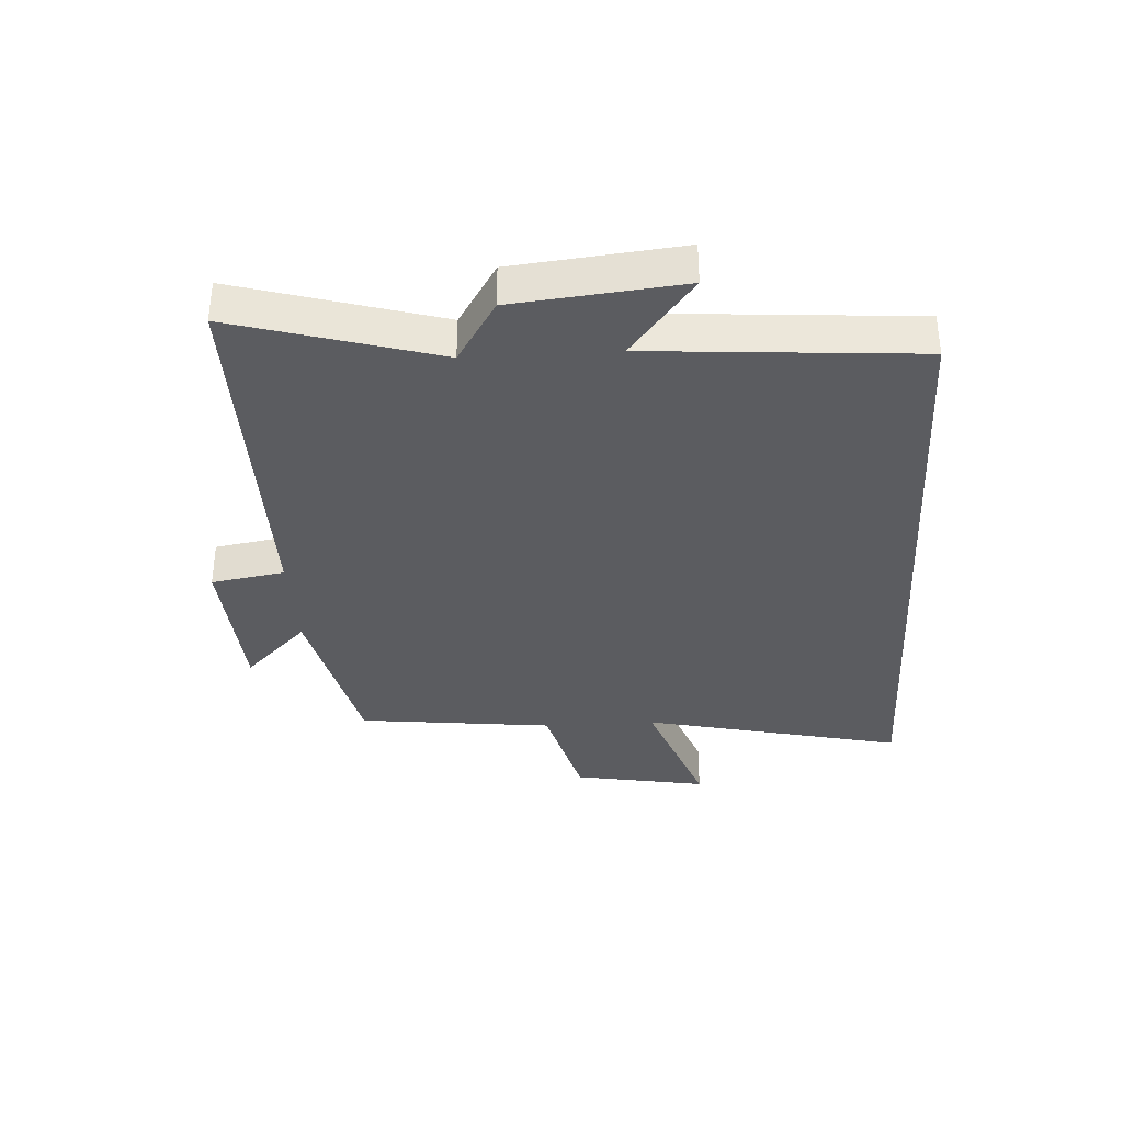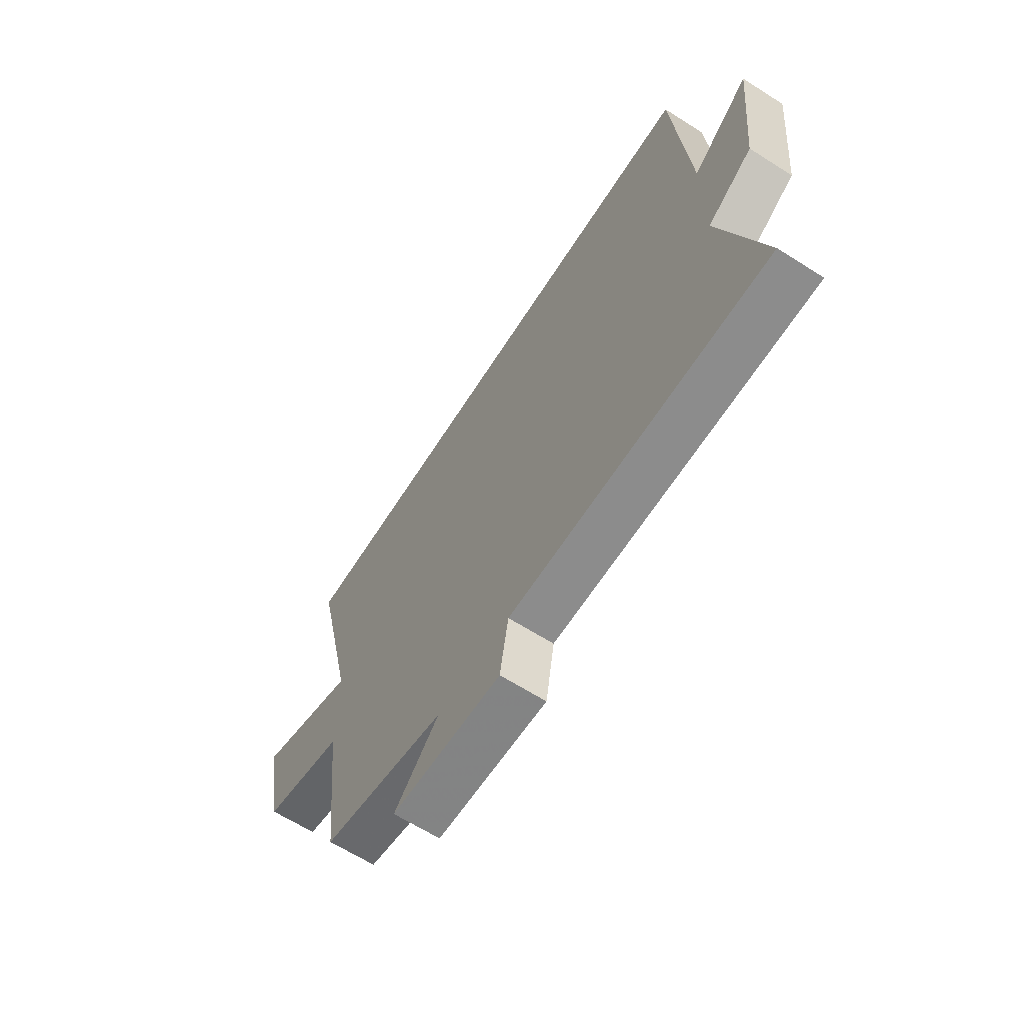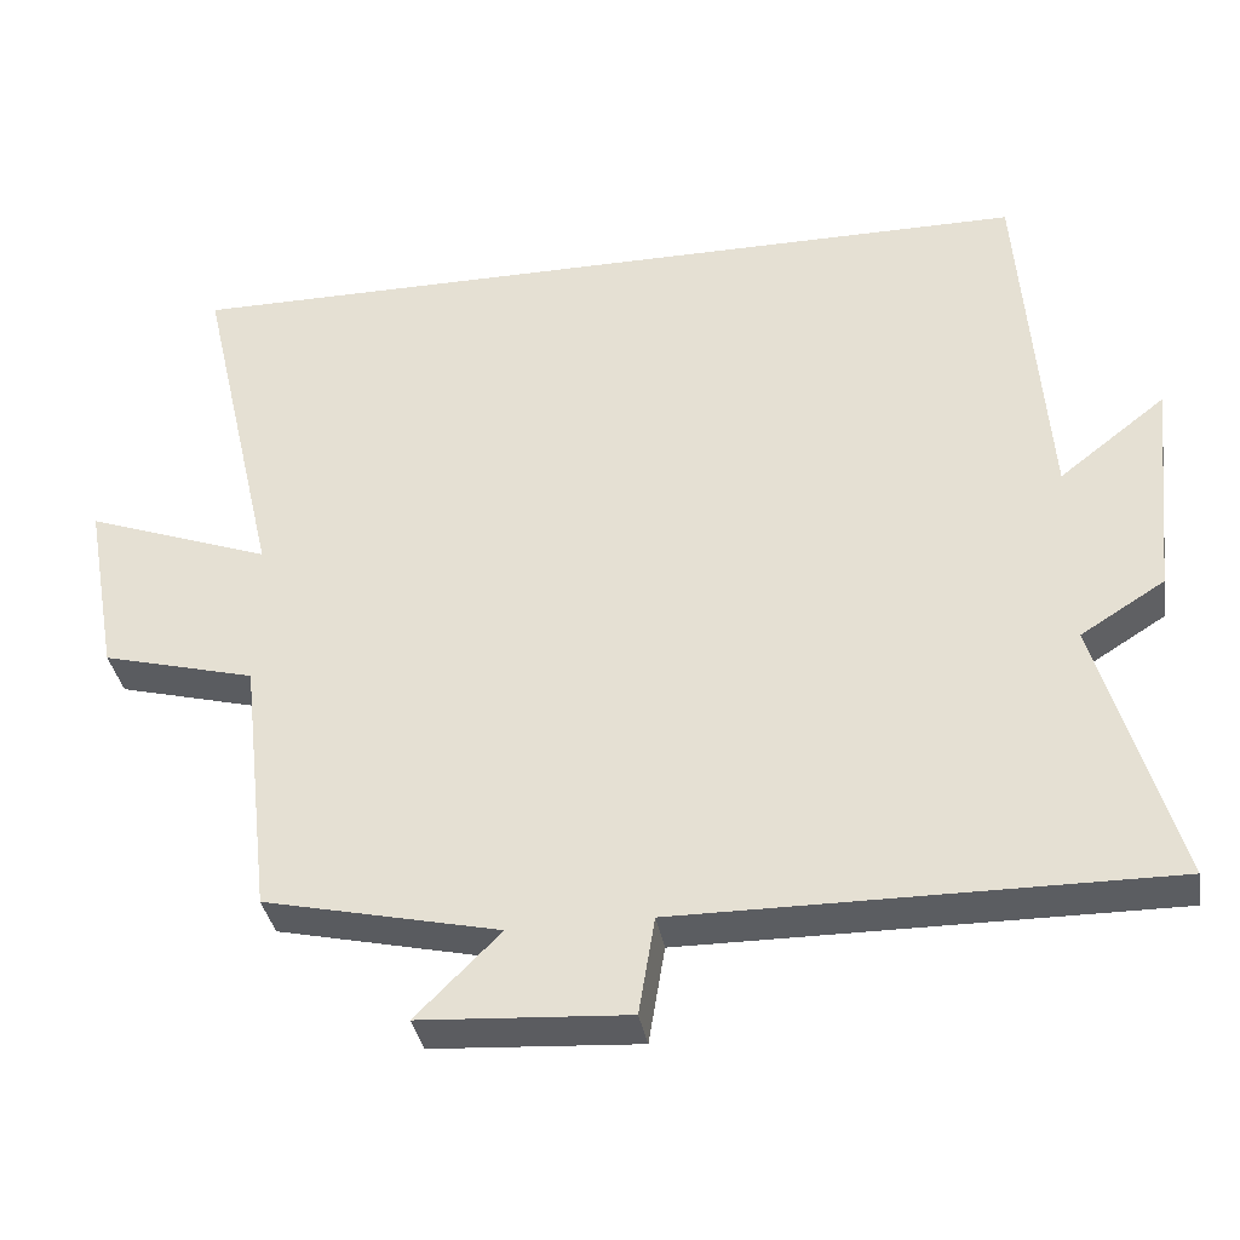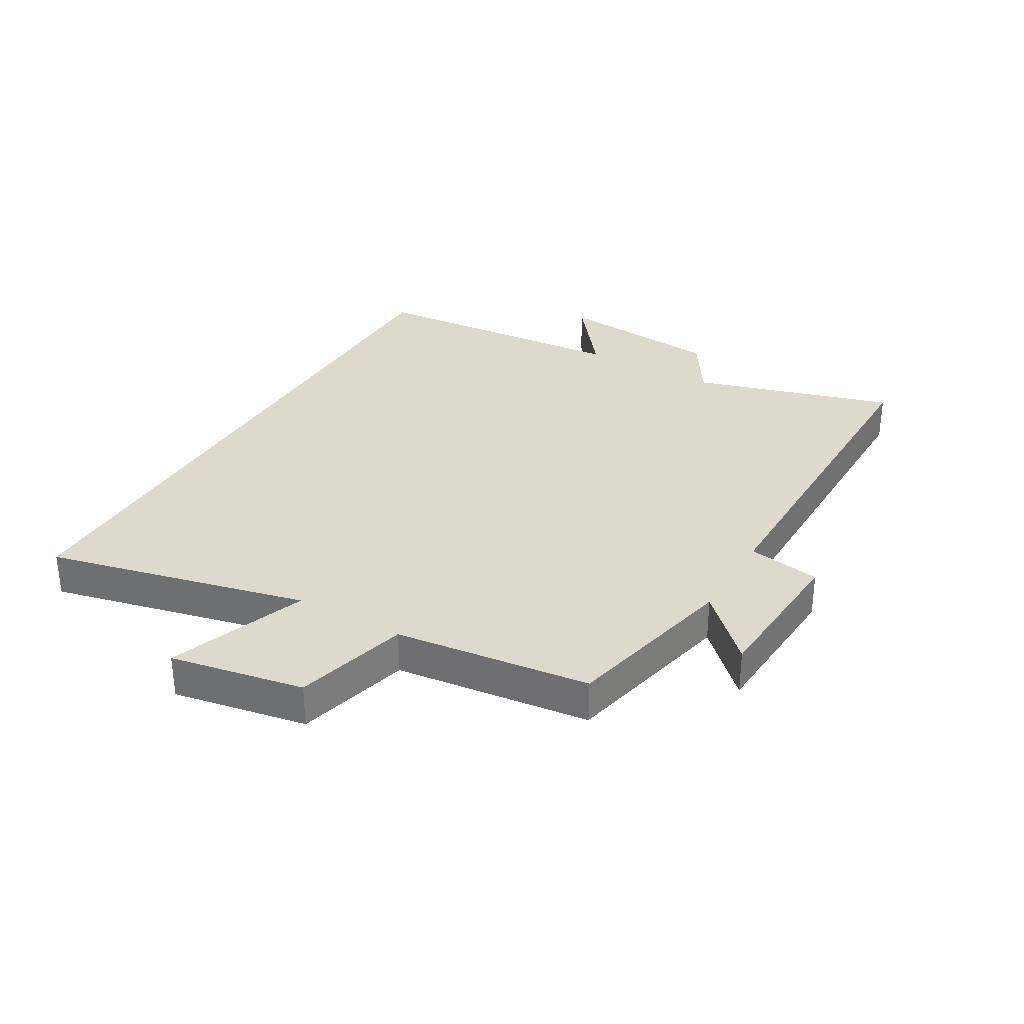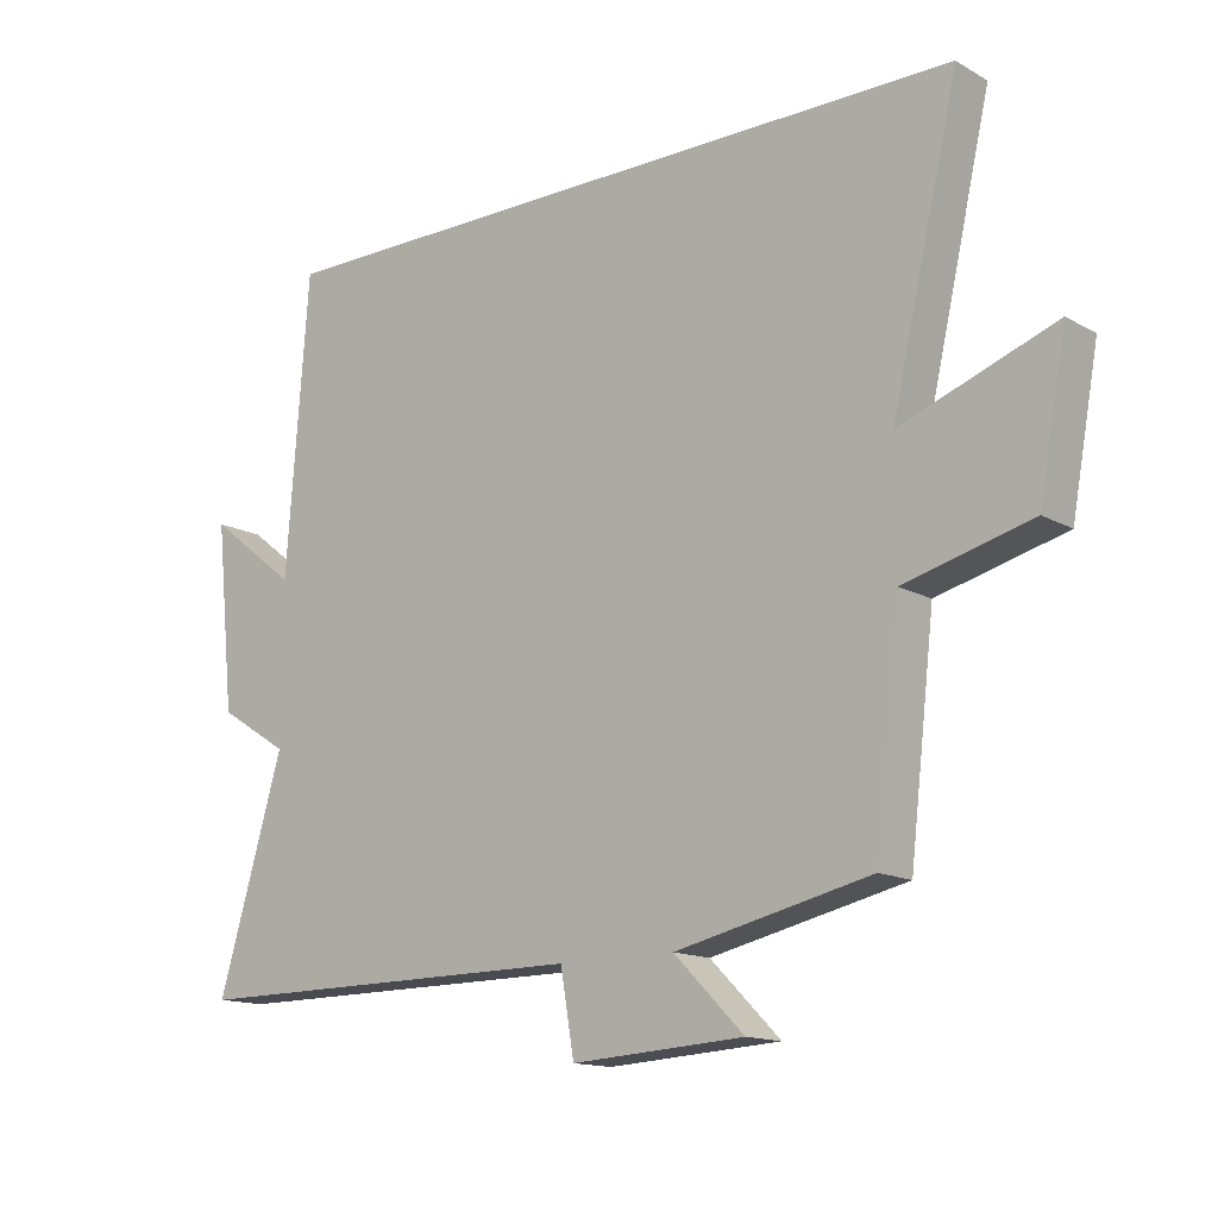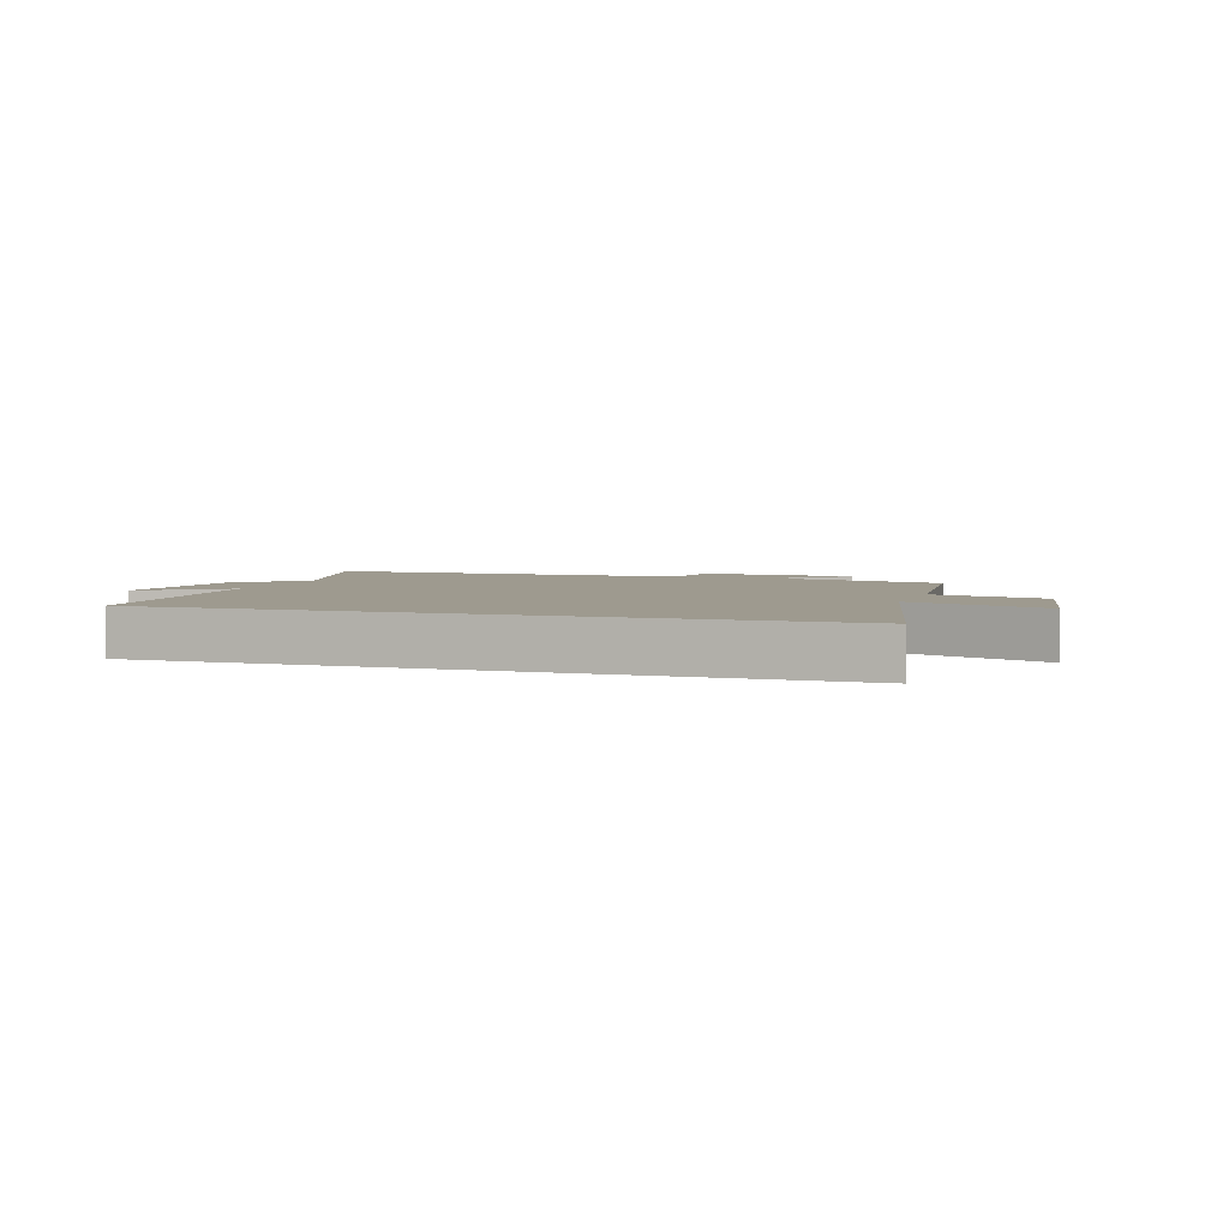
<metadata>
{"format":"obj","ext":"obj","renderer":"f3d","projection":"perspective","resolution":1024,"background":"white","views":[{"elev":-35.3,"azim":-86.5,"up":"+Y"},{"elev":-64.5,"azim":-122.6,"up":"+Z"},{"elev":-35.8,"azim":-170.3,"up":"+Z"},{"elev":32.0,"azim":120.0,"up":"+Y"},{"elev":-14.2,"azim":39.7,"up":"+Z"},{"elev":3.7,"azim":18.9,"up":"+Y"}]}
</metadata>
<code>
v -0.597 0.07 -0.503
v -0.5 0.07 -0.173
v -0.604 0.07 -0.108
v -0.632 0.07 0.166
v -0.5 0.07 0.063
v -0.467 0.07 0.5
v 0.599 0.07 0.5
v 0.5 0.07 0.072
v 0.728 0.07 0.155
v 0.688 0.07 -0.065
v 0.5 0.07 -0.114
v 0.463 0.07 -0.435
v 0.174 0.07 -0.5
v 0.278 0.07 -0.604
v 0.022 0.07 -0.62
v 0.002 0.07 -0.5
v -0.597 0 -0.503
v -0.5 0 -0.173
v -0.604 0 -0.108
v -0.632 0 0.166
v -0.5 0 0.063
v -0.467 0 0.5
v 0.599 0 0.5
v 0.5 0 0.072
v 0.728 0 0.155
v 0.688 0 -0.065
v 0.5 0 -0.114
v 0.463 0 -0.435
v 0.174 0 -0.5
v 0.278 0 -0.604
v 0.022 0 -0.62
v 0.002 0 -0.5
f 13 14 15 16
f 11 12 13 16
f 11 16 1 2
f 8 9 10 11
f 8 11 2 3
f 5 6 7 8
f 5 8 3
f 3 4 5
f 32 31 30 29
f 32 29 28 27
f 18 17 32 27
f 27 26 25 24
f 19 18 27 24
f 24 23 22 21
f 19 24 21
f 21 20 19
f 1 17 18 2
f 2 18 19 3
f 3 19 20 4
f 4 20 21 5
f 5 21 22 6
f 6 22 23 7
f 7 23 24 8
f 8 24 25 9
f 9 25 26 10
f 10 26 27 11
f 11 27 28 12
f 12 28 29 13
f 13 29 30 14
f 14 30 31 15
f 15 31 32 16
f 16 32 17 1

</code>
